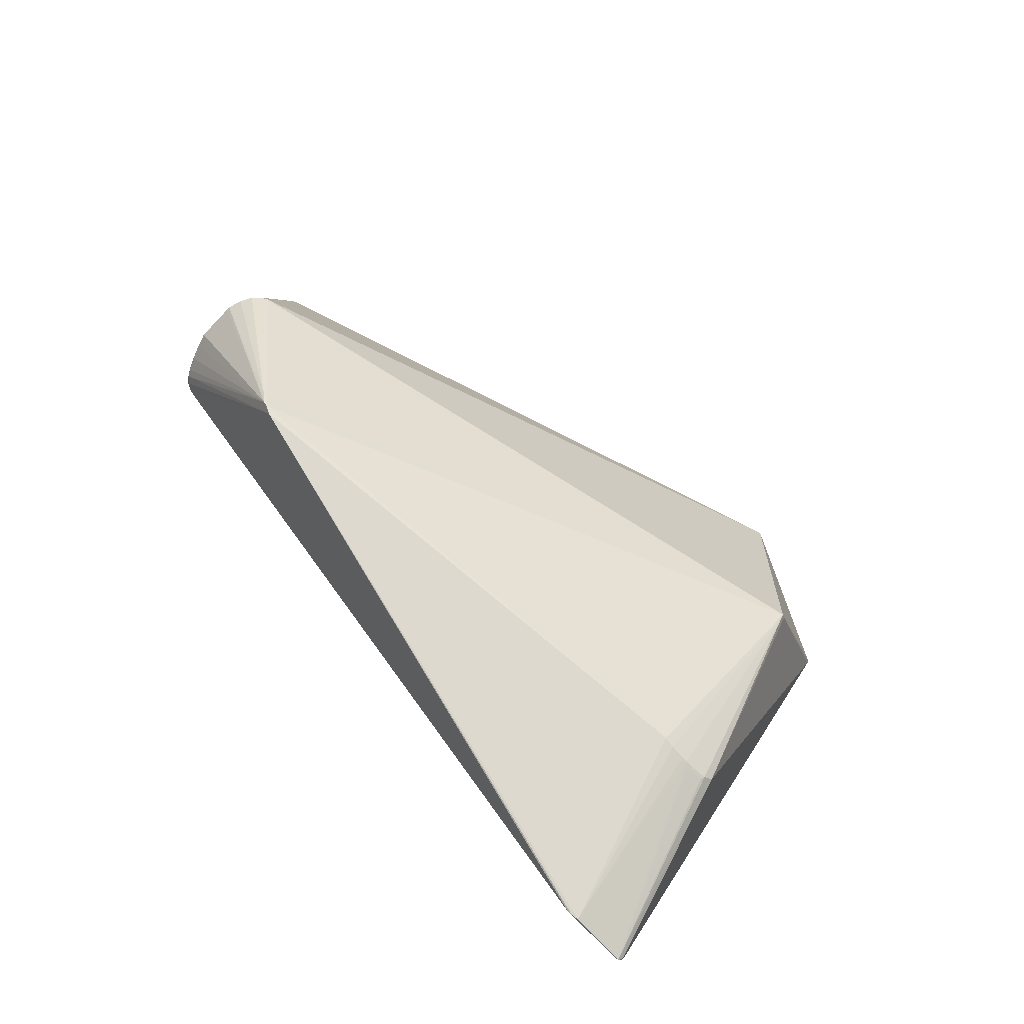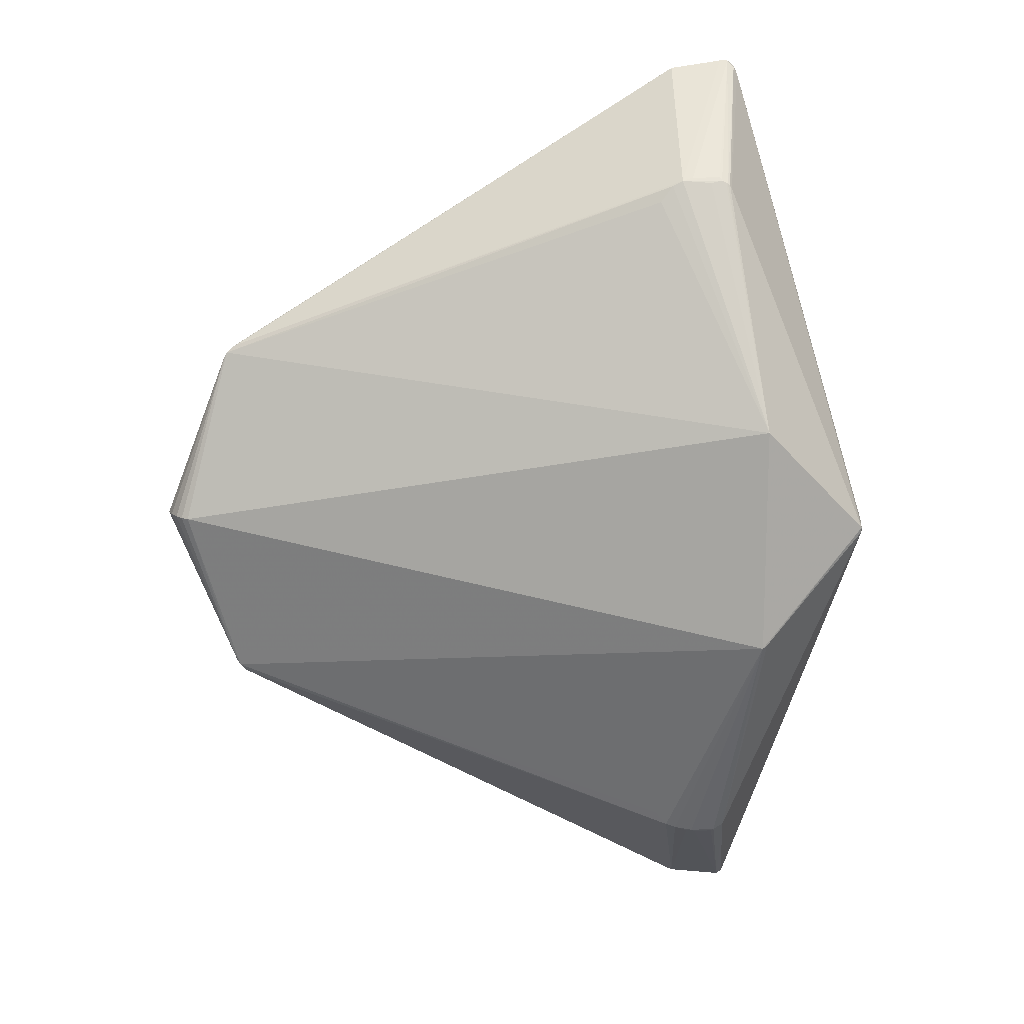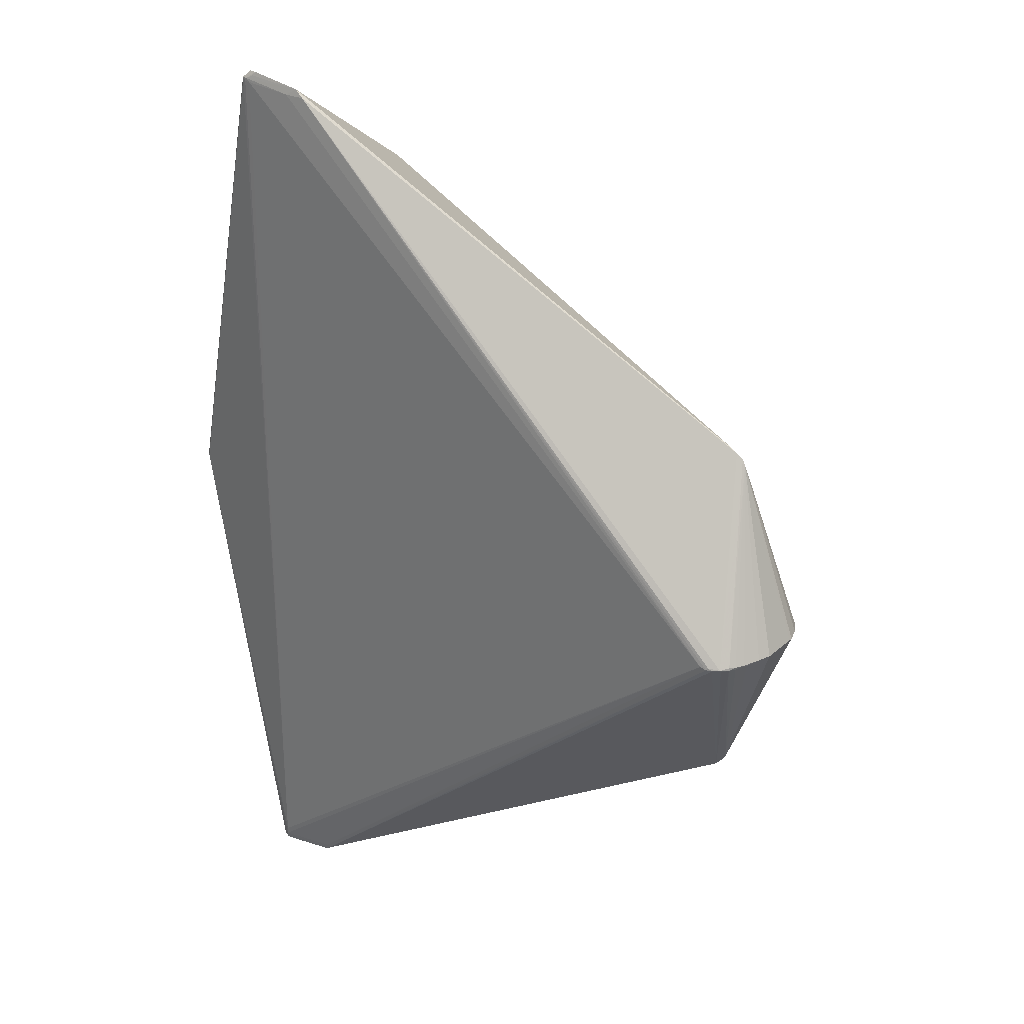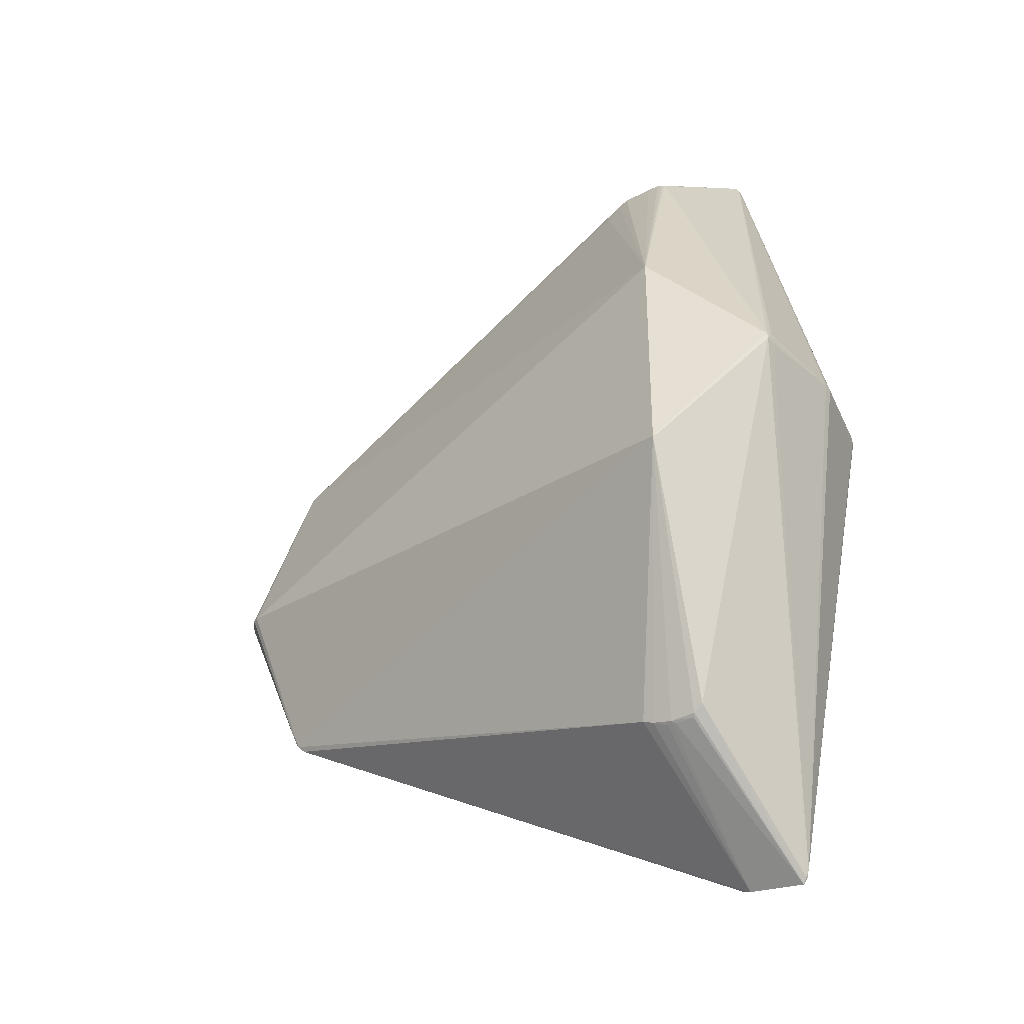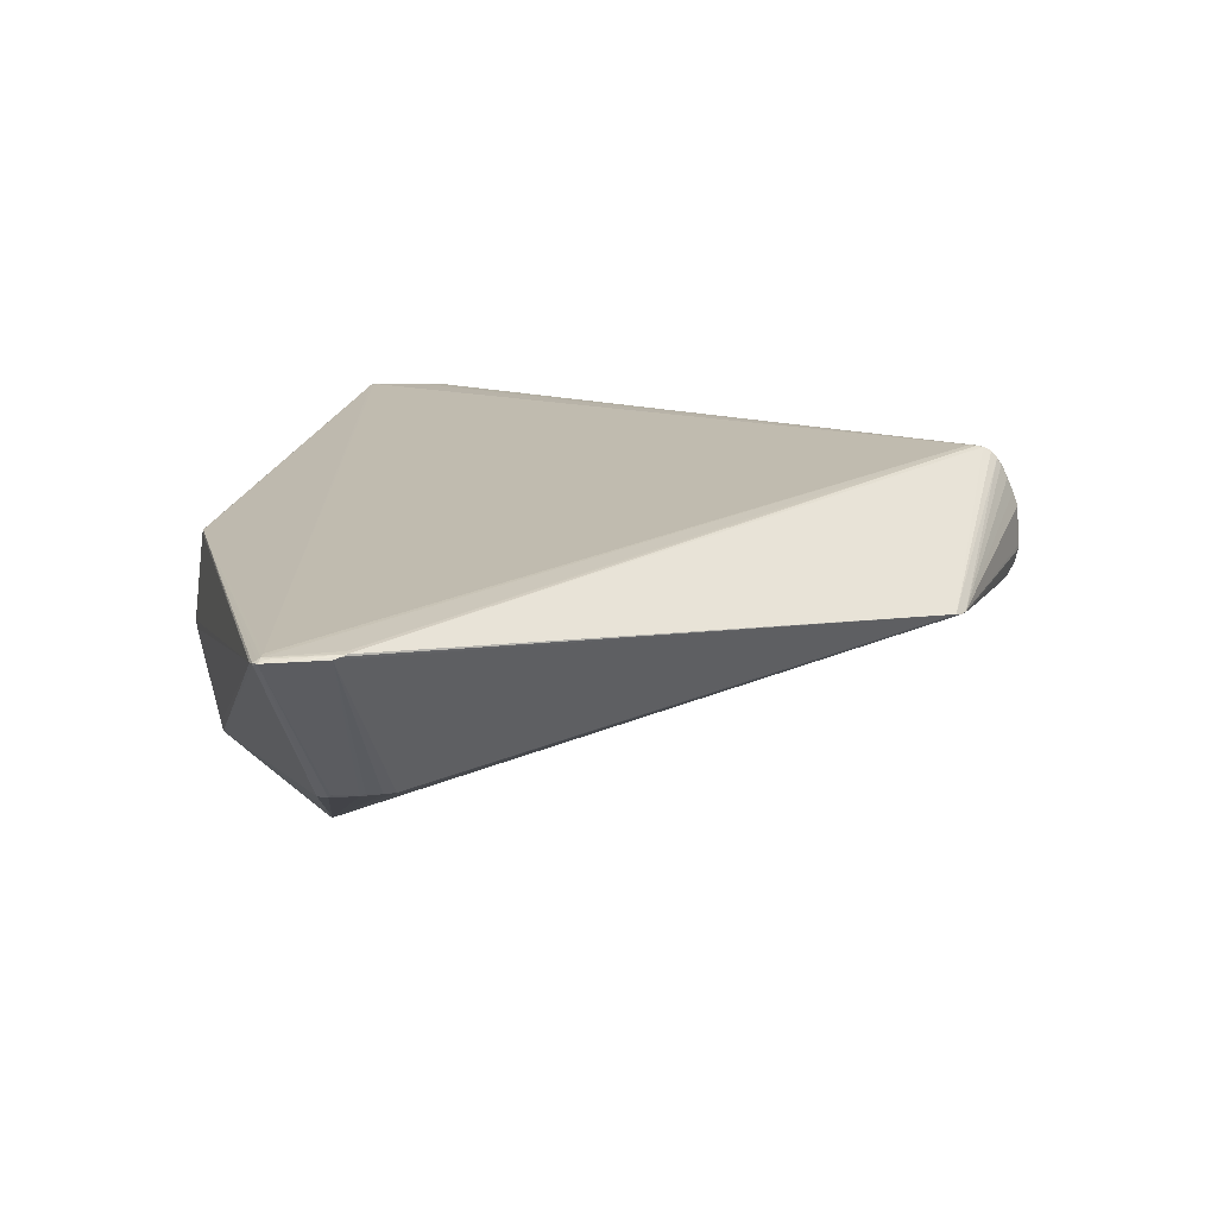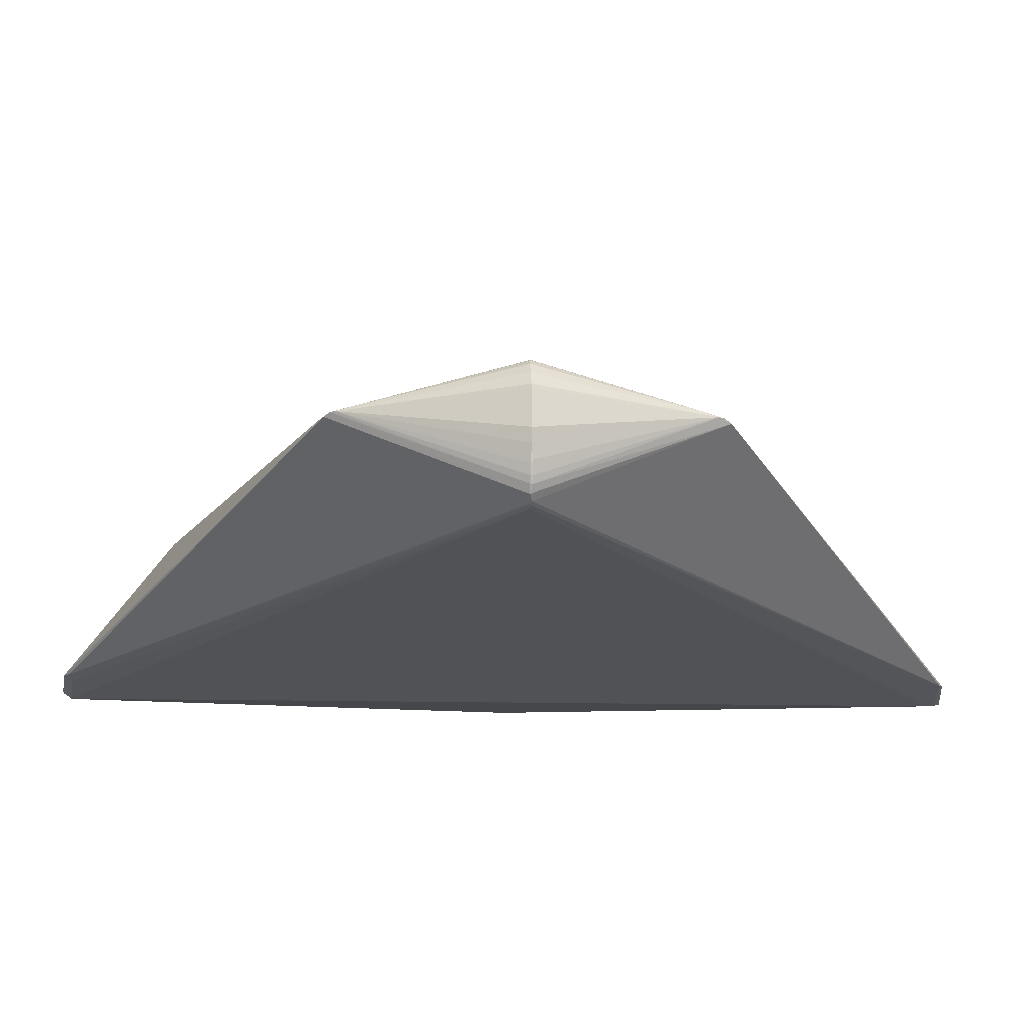
<metadata>
{"format":"obj","ext":"obj","renderer":"f3d","projection":"perspective","resolution":1024,"background":"white","views":[{"elev":-68.2,"azim":-41.0,"up":"+Y"},{"elev":13.8,"azim":0.1,"up":"+Y"},{"elev":28.2,"azim":-140.0,"up":"+Y"},{"elev":-38.6,"azim":35.4,"up":"+Y"},{"elev":-72.9,"azim":-174.0,"up":"+Y"},{"elev":-20.0,"azim":-91.9,"up":"+Z"}]}
</metadata>
<code>
v 0.2608 -0.003192 -0.09908
v -0.4973 -0.005102 -0.08462
v -0.4686 -0.005095 -0.1062
v -0.4813 -0.006821 -0.1033
v -0.4823 -0.005831 0.03491
v -0.5087 -0.005843 -0.003977
v -0.4368 -0.1712 0.003447
v 0.1392 -0.4852 -0.1199
v 0.1431 -0.4944 -0.1184
v 0.07467 -0.4832 -0.1145
v 0.07833 -0.491 -0.1128
v 0.1503 -0.4878 -0.1144
v 0.06583 -0.3692 0.0482
v -0.4251 -0.1972 -0.002812
v 0.06145 0.3709 0.04438
v 0.1156 0.3767 0.04203
v 0.1201 0.3715 0.04366
v 0.1262 0.3677 0.04174
v 0.1649 -0.1175 0.1574
v -0.431 0.1852 -0.003353
v 0.05884 0.4831 -0.114
v 0.1277 0.495 -0.1183
v 0.1314 0.4877 -0.1202
v 0.1368 0.4877 -0.1203
v 0.2608 0.005451 -0.0981
v 0.2619 -0.00276 -0.09634
v 0.2714 0.007271 0.09977
v 0.2717 -0.002985 0.1041
v -0.4772 -0.004381 -0.1044
v -0.4936 -0.004228 -0.09078
v -0.4895 -0.005533 0.03151
v -0.5019 -0.007427 -0.07119
v -0.5036 -0.005077 0.01357
v 0.282 0.00201 -0.001274
v -0.4443 0.1587 0.002093
v 0.1368 -0.4958 -0.1185
v -0.4351 -0.1845 -0.0003801
v 0.08004 0.4834 -0.1164
v 0.262 0.005359 -0.09387
v 0.2721 0.007383 0.0958
v 0.2717 0.002524 0.1055
v -0.4969 -0.007356 -0.08439
v -0.5011 -0.005559 -0.07473
v -0.4965 -0.004982 0.02479
v -0.4404 -0.1691 0.002749
v -0.4398 0.1742 -0.001081
v 0.1437 0.4839 -0.1131
v 0.1397 0.4917 -0.1145
v 0.1407 0.4917 -0.1188
v 0.1438 0.4839 -0.118
v 0.2725 0.0007907 0.102
v 0.2721 -0.005068 0.09372
v -0.4754 -0.006874 -0.1054
v -0.4936 -0.006798 -0.09157
v -0.488 -0.008105 -0.09745
v -0.5067 -0.00552 -0.05694
v -0.4881 -0.005321 -0.09914
v 0.1401 -0.4931 -0.1195
v 0.07431 -0.4884 -0.1137
v 0.08513 -0.4936 -0.1116
v 0.1422 -0.501 -0.117
v 0.1469 -0.4957 -0.1146
v 0.1469 -0.4957 -0.1167
v 0.05339 -0.3537 0.05104
v 0.07663 -0.3735 0.04674
v 0.09012 -0.3791 0.04253
v 0.09584 -0.3778 0.04498
v 0.09966 -0.3804 0.04182
v 0.1191 -0.3802 0.04091
v 0.1219 -0.3773 0.04358
v 0.1322 -0.3702 0.04437
v -0.5084 -0.005745 4.051e-05
v -0.5102 -0.005952 -0.04279
v 0.282 0.001247 -0.009893
v -0.4317 -0.1897 -0.0001551
v 0.04851 0.3539 0.04858
v 0.08353 0.3797 0.0405
v 0.07217 0.3766 0.0437
v 0.1033 0.3743 0.0441
v 0.1125 0.38 0.0393
v 0.1154 0.379 0.03943
v 0.1215 0.3734 0.04228
v 0.124 0.3719 0.04161
v 0.1602 -0.1203 0.1599
v 0.161 0.12 0.1589
v -0.4368 0.1795 -0.000868
v -0.4262 0.1879 -0.002931
v 0.1396 0.4912 -0.1121
v 0.06839 0.4906 -0.1132
v 0.1241 0.4989 -0.1166
v 0.1327 0.499 -0.1158
v 0.1353 0.4912 -0.1202
v 0.14 0.4912 -0.1199
f 74 12 26
f 26 12 1
f 28 12 52
f 1 12 63
f 84 75 64
f 64 13 84
f 75 13 64
f 25 26 1
f 58 8 1
f 3 8 58
f 84 71 19
f 19 71 28
f 62 12 28
f 28 71 62
f 62 63 12
f 61 63 62
f 62 71 61
f 67 60 61
f 7 75 84
f 84 5 7
f 42 37 32
f 14 13 75
f 14 60 13
f 14 55 4
f 75 37 14
f 85 86 5
f 85 5 84
f 3 38 23
f 24 8 23
f 23 8 3
f 21 38 3
f 89 38 21
f 28 52 34
f 34 12 74
f 34 52 12
f 74 26 39
f 26 25 39
f 1 63 9
f 9 58 1
f 9 63 61
f 61 58 9
f 36 58 61
f 84 13 65
f 65 67 84
f 13 60 65
f 70 71 84
f 84 67 70
f 61 71 70
f 45 7 5
f 45 37 75
f 75 7 45
f 30 86 57
f 4 55 57
f 57 29 4
f 57 21 29
f 42 32 43
f 4 29 53
f 53 21 3
f 29 21 53
f 59 14 4
f 4 53 59
f 59 36 61
f 58 36 59
f 54 14 37
f 55 14 54
f 54 37 42
f 54 57 55
f 30 57 54
f 41 85 84
f 84 19 41
f 41 19 28
f 86 85 76
f 50 39 25
f 74 39 50
f 50 34 74
f 47 34 50
f 60 67 66
f 66 65 60
f 67 65 66
f 61 70 69
f 69 70 67
f 44 33 45
f 37 45 72
f 45 33 72
f 20 57 86
f 21 57 20
f 89 21 20
f 30 54 2
f 42 43 2
f 2 54 42
f 56 43 32
f 56 37 73
f 56 32 37
f 60 14 11
f 14 59 11
f 61 60 11
f 11 59 61
f 3 58 10
f 58 59 10
f 10 53 3
f 10 59 53
f 40 34 47
f 89 90 22
f 85 41 83
f 78 90 89
f 47 50 49
f 68 67 61
f 61 69 68
f 68 69 67
f 33 44 35
f 5 86 35
f 31 45 5
f 31 44 45
f 5 35 31
f 31 35 44
f 73 37 6
f 37 72 6
f 47 41 27
f 27 40 47
f 41 40 27
f 34 40 51
f 51 40 41
f 28 34 51
f 51 41 28
f 92 38 89
f 89 22 92
f 92 23 38
f 24 23 92
f 92 22 90
f 85 83 82
f 18 41 47
f 18 83 41
f 15 76 85
f 85 78 15
f 86 76 15
f 85 16 79
f 79 78 85
f 16 78 79
f 89 20 87
f 87 78 89
f 87 15 78
f 87 20 86
f 86 15 87
f 80 78 16
f 47 49 88
f 88 18 47
f 83 18 88
f 88 82 83
f 46 72 33
f 33 35 46
f 46 35 86
f 46 6 72
f 73 6 46
f 46 56 73
f 43 56 46
f 46 2 43
f 46 86 30
f 30 2 46
f 24 92 93
f 93 92 90
f 93 8 24
f 93 49 50
f 1 8 93
f 93 50 25
f 93 25 1
f 17 16 85
f 85 82 17
f 17 82 16
f 78 80 77
f 48 88 49
f 82 88 91
f 91 77 80
f 88 48 91
f 90 78 91
f 78 77 91
f 91 48 49
f 91 93 90
f 49 93 91
f 16 82 81
f 82 91 81
f 81 80 16
f 81 91 80

</code>
